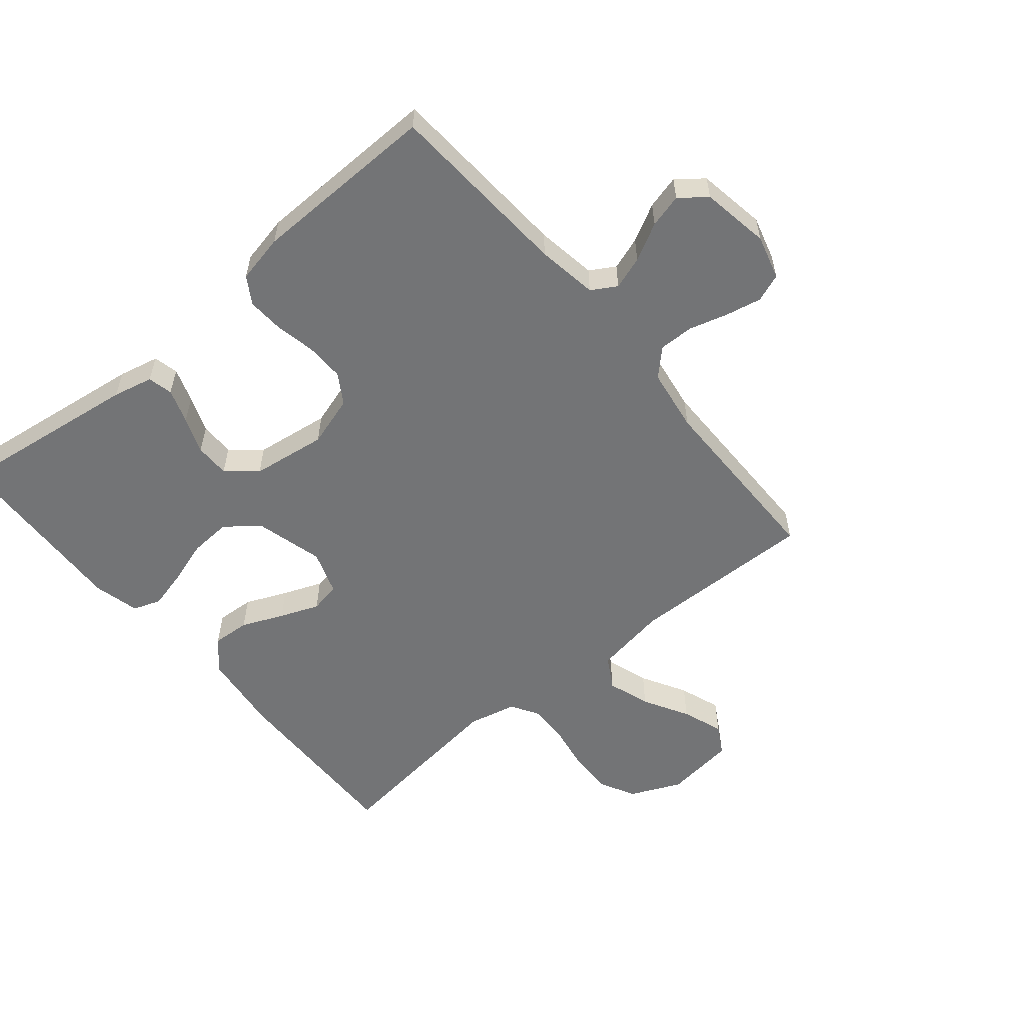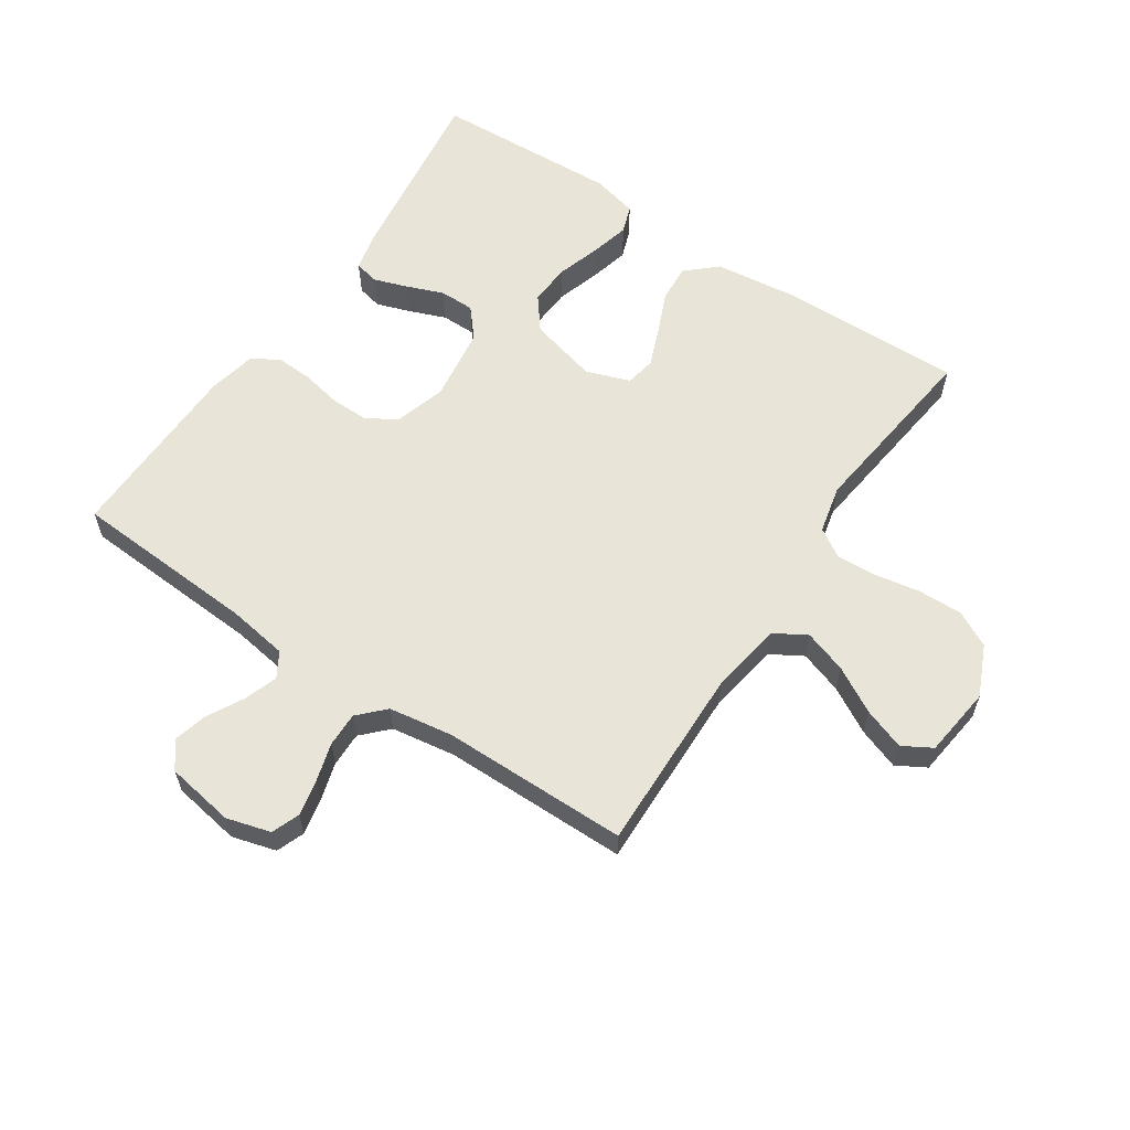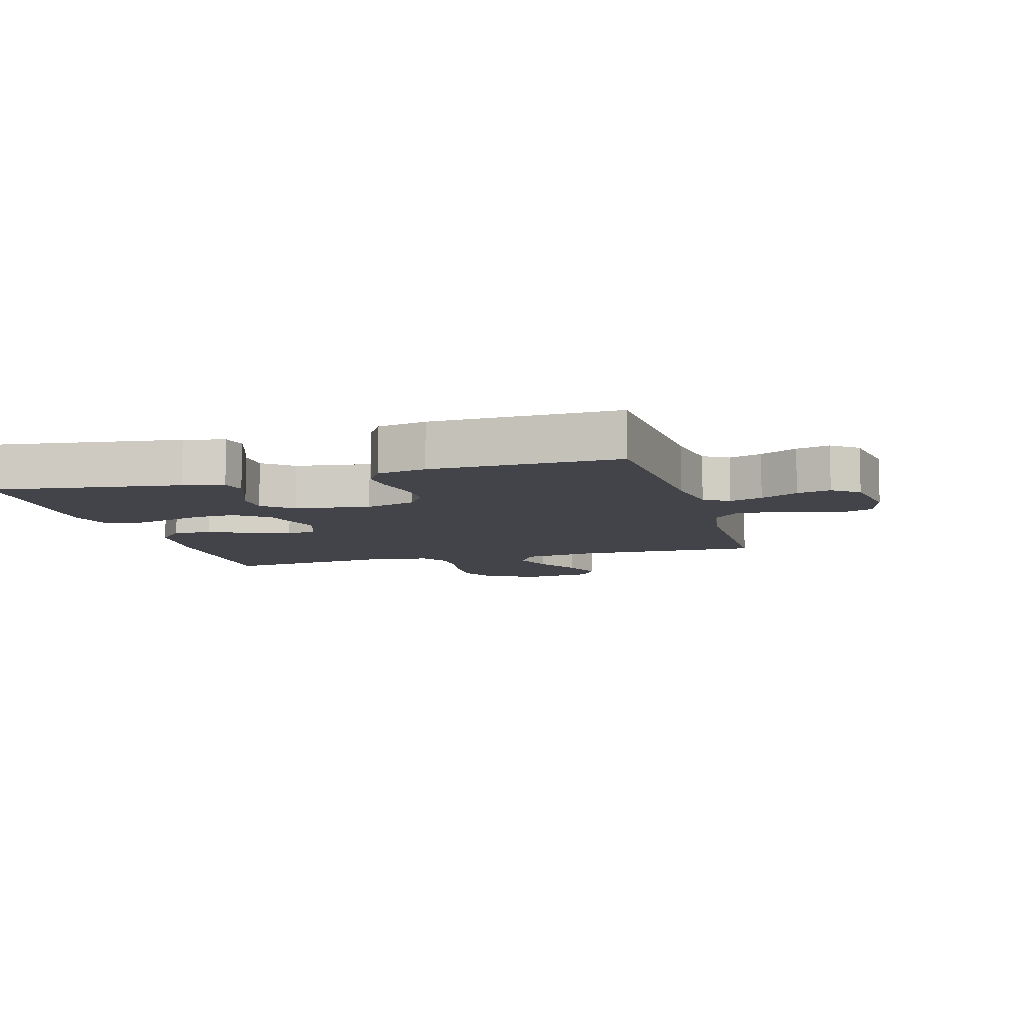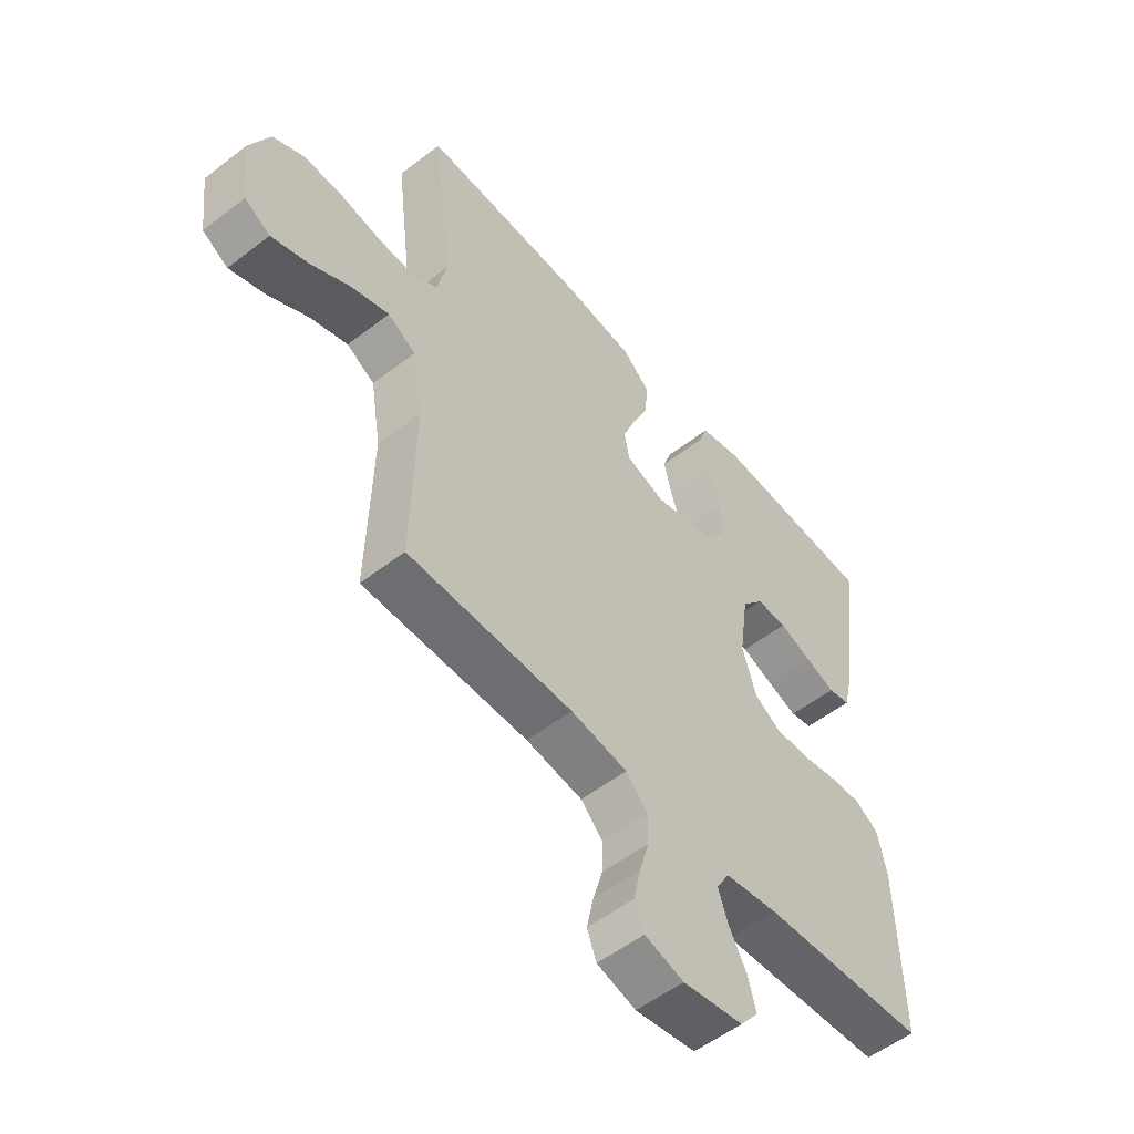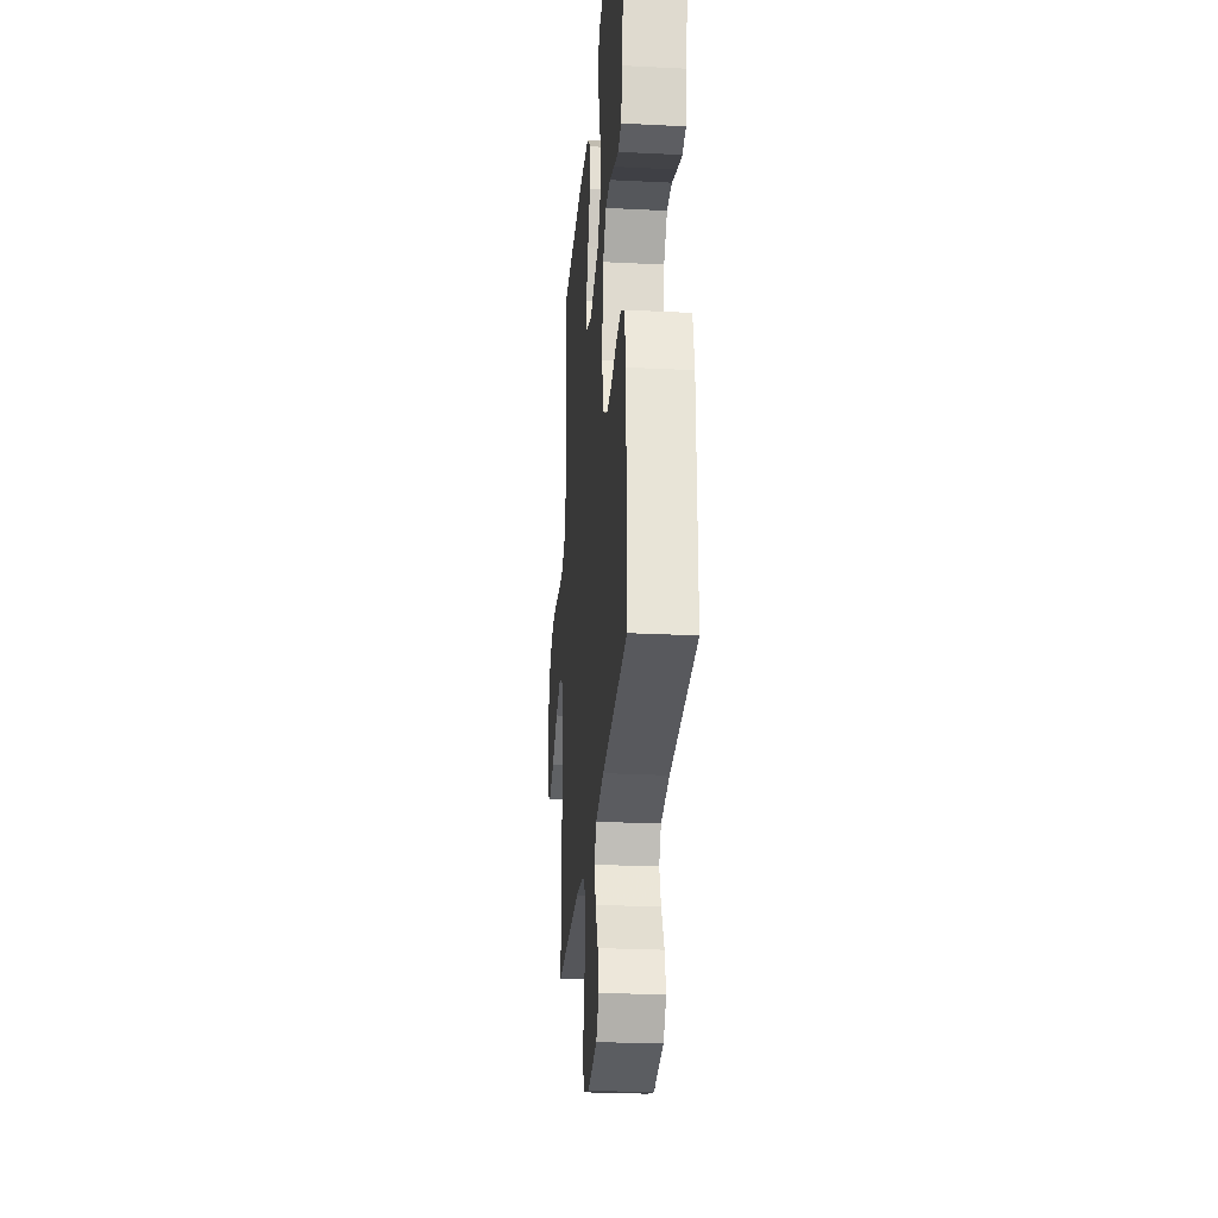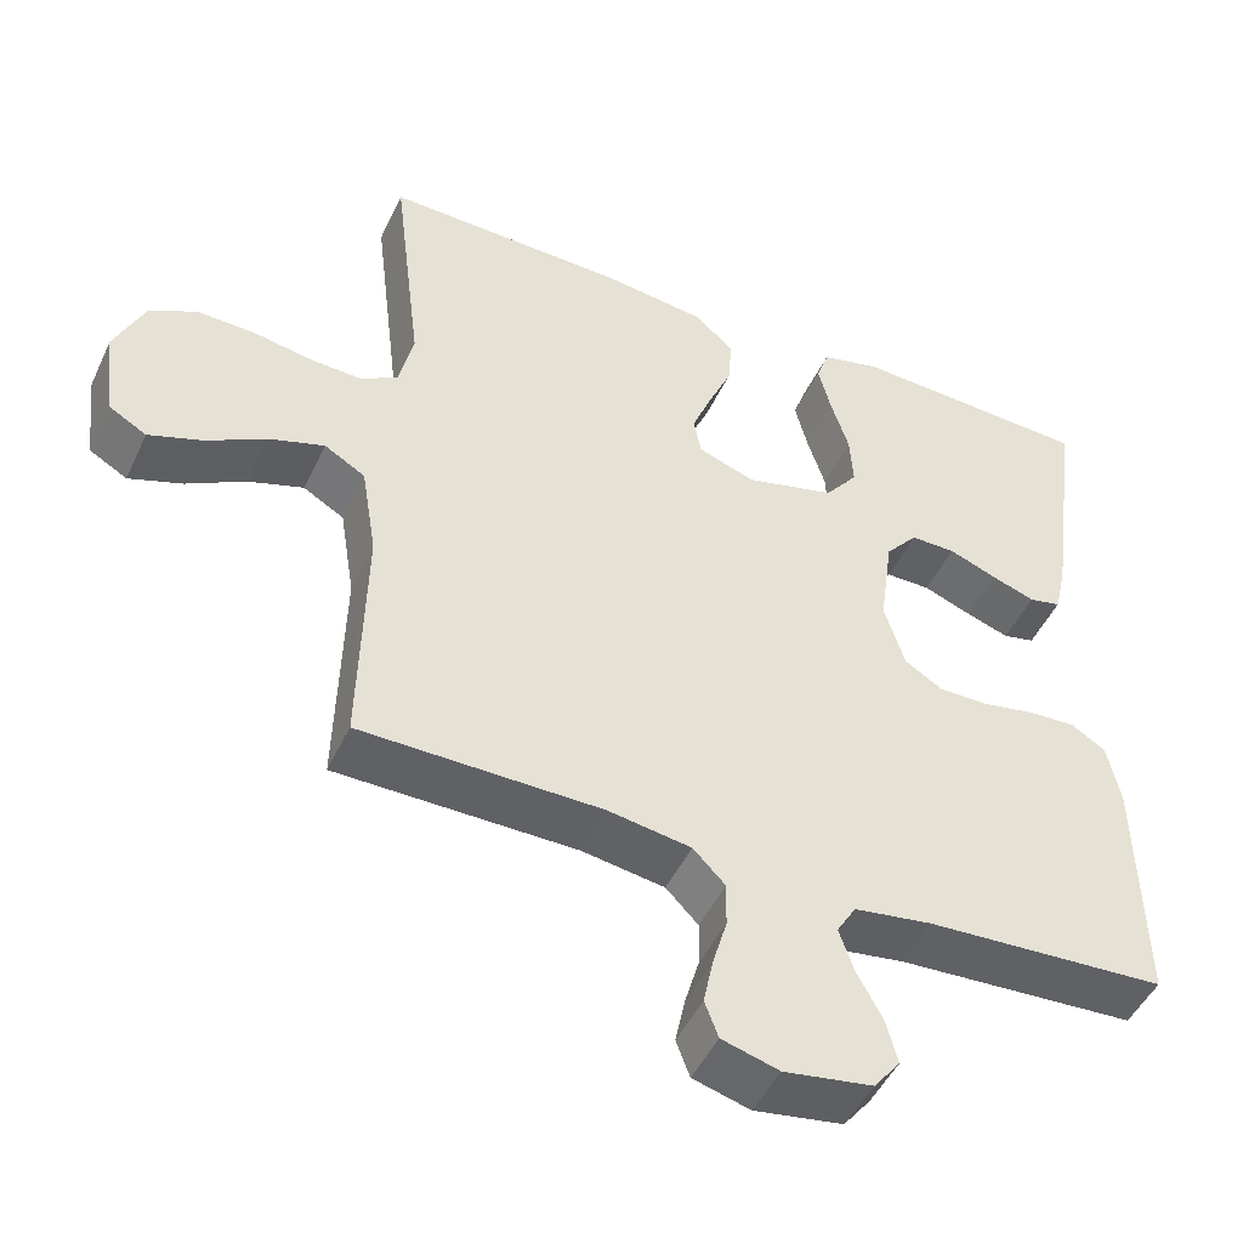
<metadata>
{"format":"obj","ext":"obj","renderer":"f3d","projection":"perspective","resolution":1024,"background":"white","views":[{"elev":-56.2,"azim":129.9,"up":"+Y"},{"elev":60.0,"azim":-146.2,"up":"+Y"},{"elev":-8.5,"azim":105.8,"up":"+Y"},{"elev":-54.1,"azim":-50.6,"up":"+Z"},{"elev":-26.4,"azim":85.5,"up":"+Z"},{"elev":-48.0,"azim":-24.4,"up":"+Z"}]}
</metadata>
<code>
v 0.5 0.07 -0.5
v 0.2 0.07 -0.518
v 0.103 0.07 -0.533
v 0.079 0.07 -0.573
v 0.097 0.07 -0.626
v 0.129 0.07 -0.686
v 0.143 0.07 -0.74
v 0.11 0.07 -0.782
v 0 0.07 -0.8
v -0.071 0.07 -0.78
v -0.088 0.07 -0.735
v -0.076 0.07 -0.677
v -0.058 0.07 -0.615
v -0.057 0.07 -0.559
v -0.097 0.07 -0.518
v -0.2 0.07 -0.502
v -0.5 0.07 -0.5
v -0.493 0.07 -0.2
v -0.512 0.07 -0.083
v -0.563 0.07 -0.053
v -0.632 0.07 -0.076
v -0.705 0.07 -0.117
v -0.772 0.07 -0.141
v -0.819 0.07 -0.114
v -0.833 0.07 0
v -0.796 0.07 0.082
v -0.738 0.07 0.112
v -0.666 0.07 0.11
v -0.593 0.07 0.097
v -0.528 0.07 0.094
v -0.482 0.07 0.122
v -0.464 0.07 0.2
v -0.5 0.07 0.5
v -0.2 0.07 0.493
v -0.07 0.07 0.477
v -0.022 0.07 0.433
v -0.026 0.07 0.372
v -0.055 0.07 0.305
v -0.08 0.07 0.242
v -0.071 0.07 0.193
v 0 0.07 0.168
v 0.111 0.07 0.197
v 0.152 0.07 0.25
v 0.148 0.07 0.317
v 0.126 0.07 0.387
v 0.11 0.07 0.451
v 0.126 0.07 0.496
v 0.2 0.07 0.514
v 0.5 0.07 0.5
v 0.459 0.07 0.2
v 0.444 0.07 0.135
v 0.404 0.07 0.126
v 0.349 0.07 0.145
v 0.29 0.07 0.168
v 0.234 0.07 0.168
v 0.194 0.07 0.121
v 0.177 0.07 0
v 0.202 0.07 -0.082
v 0.25 0.07 -0.112
v 0.312 0.07 -0.111
v 0.378 0.07 -0.098
v 0.436 0.07 -0.095
v 0.479 0.07 -0.122
v 0.495 0.07 -0.2
v 0.5 0 -0.5
v 0.2 0 -0.518
v 0.103 0 -0.533
v 0.079 0 -0.573
v 0.097 0 -0.626
v 0.129 0 -0.686
v 0.143 0 -0.74
v 0.11 0 -0.782
v 0 0 -0.8
v -0.071 0 -0.78
v -0.088 0 -0.735
v -0.076 0 -0.677
v -0.058 0 -0.615
v -0.057 0 -0.559
v -0.097 0 -0.518
v -0.2 0 -0.502
v -0.5 0 -0.5
v -0.493 0 -0.2
v -0.512 0 -0.083
v -0.563 0 -0.053
v -0.632 0 -0.076
v -0.705 0 -0.117
v -0.772 0 -0.141
v -0.819 0 -0.114
v -0.833 0 0
v -0.796 0 0.082
v -0.738 0 0.112
v -0.666 0 0.11
v -0.593 0 0.097
v -0.528 0 0.094
v -0.482 0 0.122
v -0.464 0 0.2
v -0.5 0 0.5
v -0.2 0 0.493
v -0.07 0 0.477
v -0.022 0 0.433
v -0.026 0 0.372
v -0.055 0 0.305
v -0.08 0 0.242
v -0.071 0 0.193
v 0 0 0.168
v 0.111 0 0.197
v 0.152 0 0.25
v 0.148 0 0.317
v 0.126 0 0.387
v 0.11 0 0.451
v 0.126 0 0.496
v 0.2 0 0.514
v 0.5 0 0.5
v 0.459 0 0.2
v 0.444 0 0.135
v 0.404 0 0.126
v 0.349 0 0.145
v 0.29 0 0.168
v 0.234 0 0.168
v 0.194 0 0.121
v 0.177 0 0
v 0.202 0 -0.082
v 0.25 0 -0.112
v 0.312 0 -0.111
v 0.378 0 -0.098
v 0.436 0 -0.095
v 0.479 0 -0.122
v 0.495 0 -0.2
f 63 64 1 2
f 60 61 62 63
f 59 60 63 2
f 58 59 2 3
f 57 58 3 4
f 56 57 4
f 51 52 53 54
f 49 50 51 54
f 49 54 55
f 48 49 55 56
f 44 45 46 47
f 44 47 48 56
f 35 36 37 38
f 35 38 39
f 32 33 34 35
f 31 32 35 39
f 30 31 39 40
f 26 27 28 29
f 26 29 30
f 25 26 30
f 21 22 23 24
f 20 21 24 25
f 16 17 18
f 15 16 18 19
f 14 15 19
f 10 11 12 13
f 8 9 10 13
f 8 13 14
f 5 6 7 8
f 4 5 8 14
f 56 4 14 19
f 43 44 56
f 42 43 56
f 41 42 56 19
f 20 25 30 40
f 19 20 40 41
f 66 65 128 127
f 127 126 125 124
f 66 127 124 123
f 67 66 123 122
f 68 67 122 121
f 68 121 120
f 118 117 116 115
f 118 115 114 113
f 119 118 113
f 120 119 113 112
f 111 110 109 108
f 120 112 111 108
f 102 101 100 99
f 103 102 99
f 99 98 97 96
f 103 99 96 95
f 104 103 95 94
f 93 92 91 90
f 94 93 90
f 94 90 89
f 88 87 86 85
f 89 88 85 84
f 82 81 80
f 83 82 80 79
f 83 79 78
f 77 76 75 74
f 77 74 73 72
f 78 77 72
f 72 71 70 69
f 78 72 69 68
f 83 78 68 120
f 120 108 107
f 120 107 106
f 83 120 106 105
f 104 94 89 84
f 105 104 84 83
f 1 65 66 2
f 2 66 67 3
f 3 67 68 4
f 4 68 69 5
f 5 69 70 6
f 6 70 71 7
f 7 71 72 8
f 8 72 73 9
f 9 73 74 10
f 10 74 75 11
f 11 75 76 12
f 12 76 77 13
f 13 77 78 14
f 14 78 79 15
f 15 79 80 16
f 16 80 81 17
f 17 81 82 18
f 18 82 83 19
f 19 83 84 20
f 20 84 85 21
f 21 85 86 22
f 22 86 87 23
f 23 87 88 24
f 24 88 89 25
f 25 89 90 26
f 26 90 91 27
f 27 91 92 28
f 28 92 93 29
f 29 93 94 30
f 30 94 95 31
f 31 95 96 32
f 32 96 97 33
f 33 97 98 34
f 34 98 99 35
f 35 99 100 36
f 36 100 101 37
f 37 101 102 38
f 38 102 103 39
f 39 103 104 40
f 40 104 105 41
f 41 105 106 42
f 42 106 107 43
f 43 107 108 44
f 44 108 109 45
f 45 109 110 46
f 46 110 111 47
f 47 111 112 48
f 48 112 113 49
f 49 113 114 50
f 50 114 115 51
f 51 115 116 52
f 52 116 117 53
f 53 117 118 54
f 54 118 119 55
f 55 119 120 56
f 56 120 121 57
f 57 121 122 58
f 58 122 123 59
f 59 123 124 60
f 60 124 125 61
f 61 125 126 62
f 62 126 127 63
f 63 127 128 64
f 64 128 65 1

</code>
